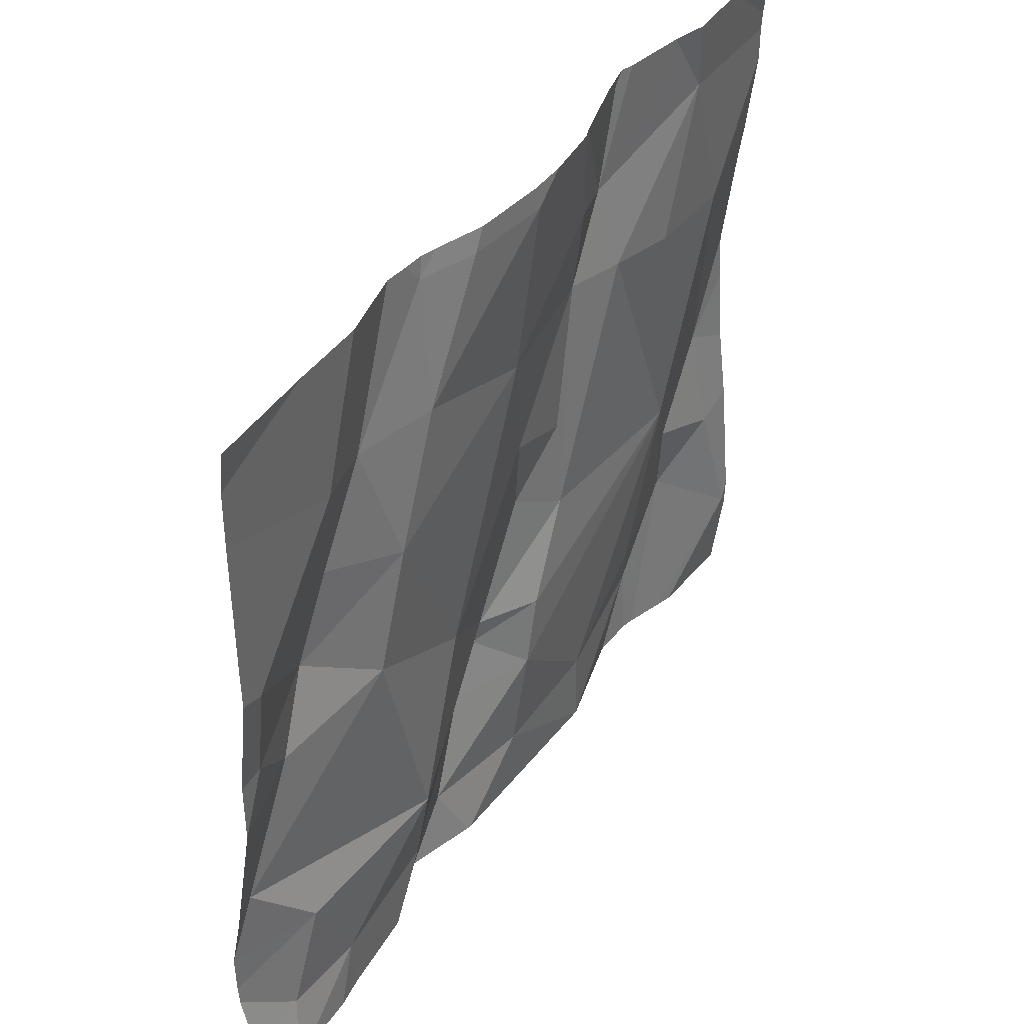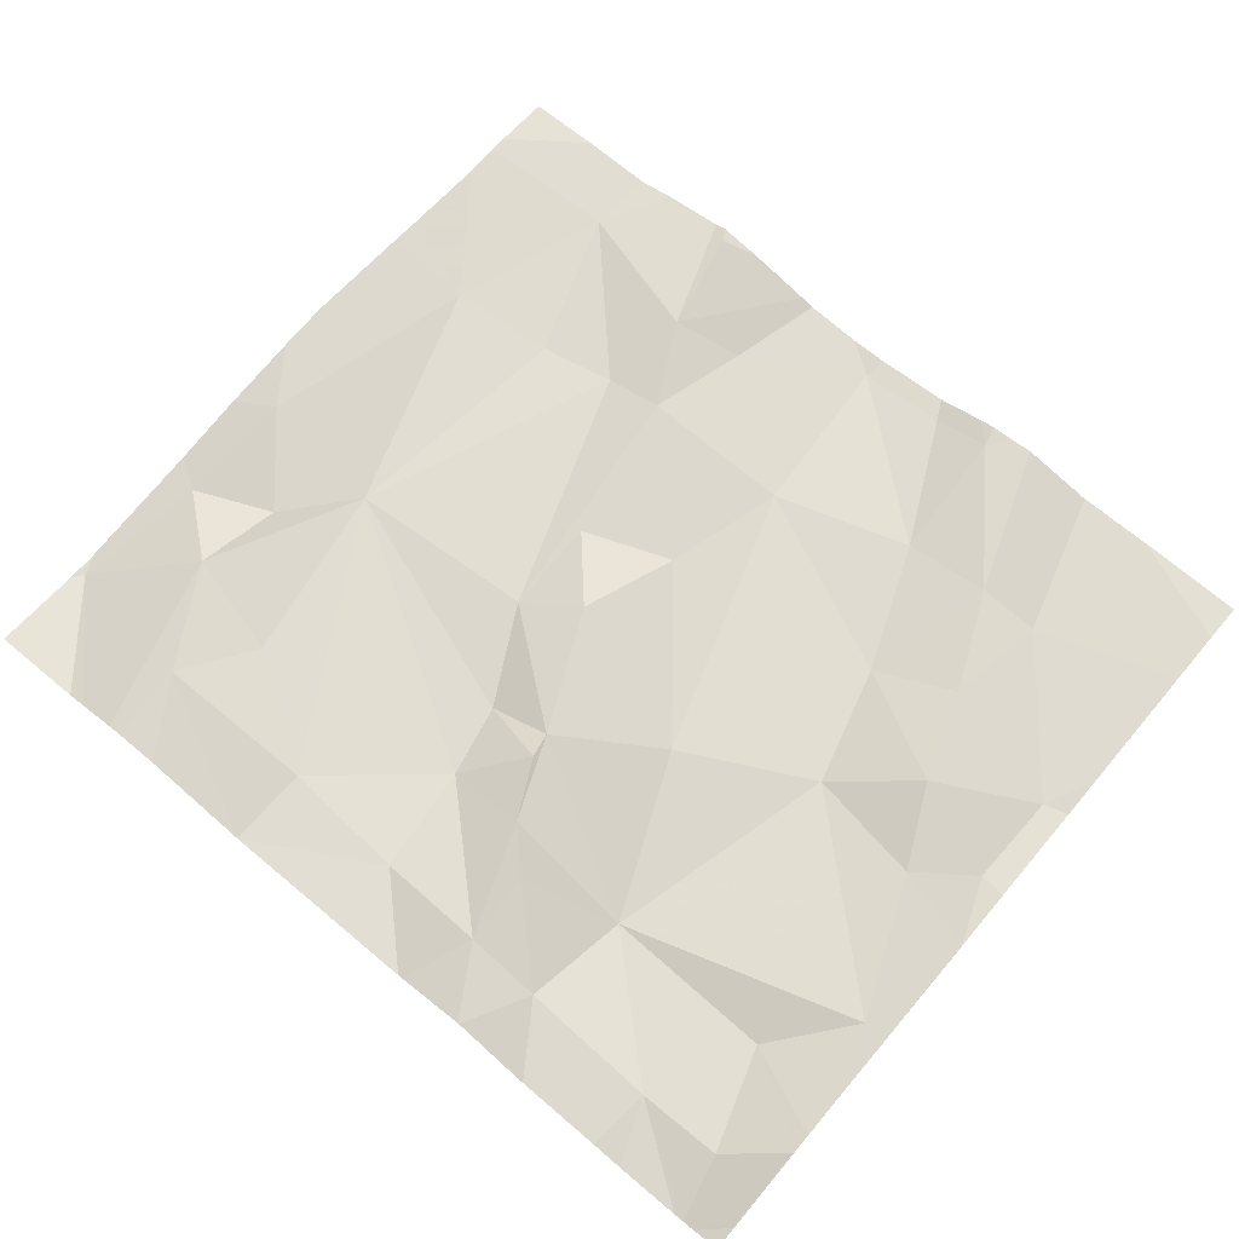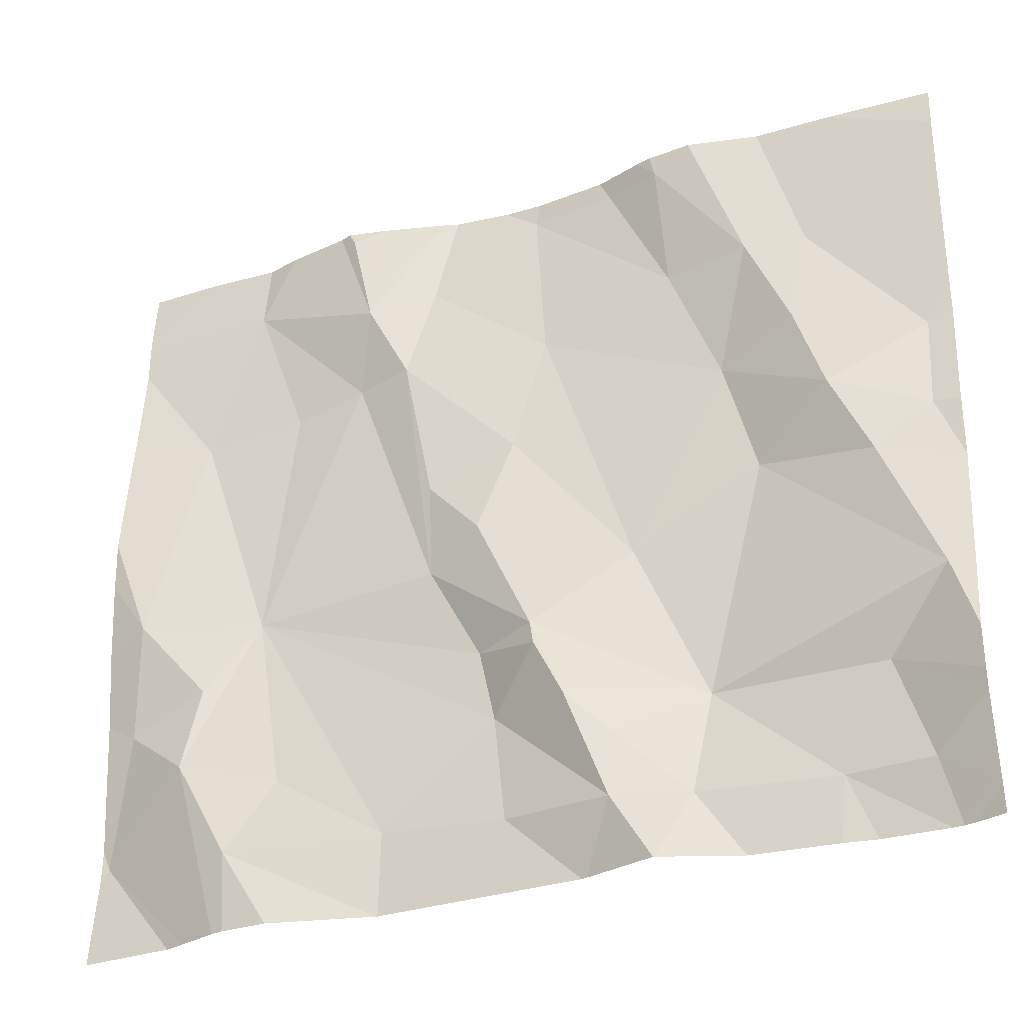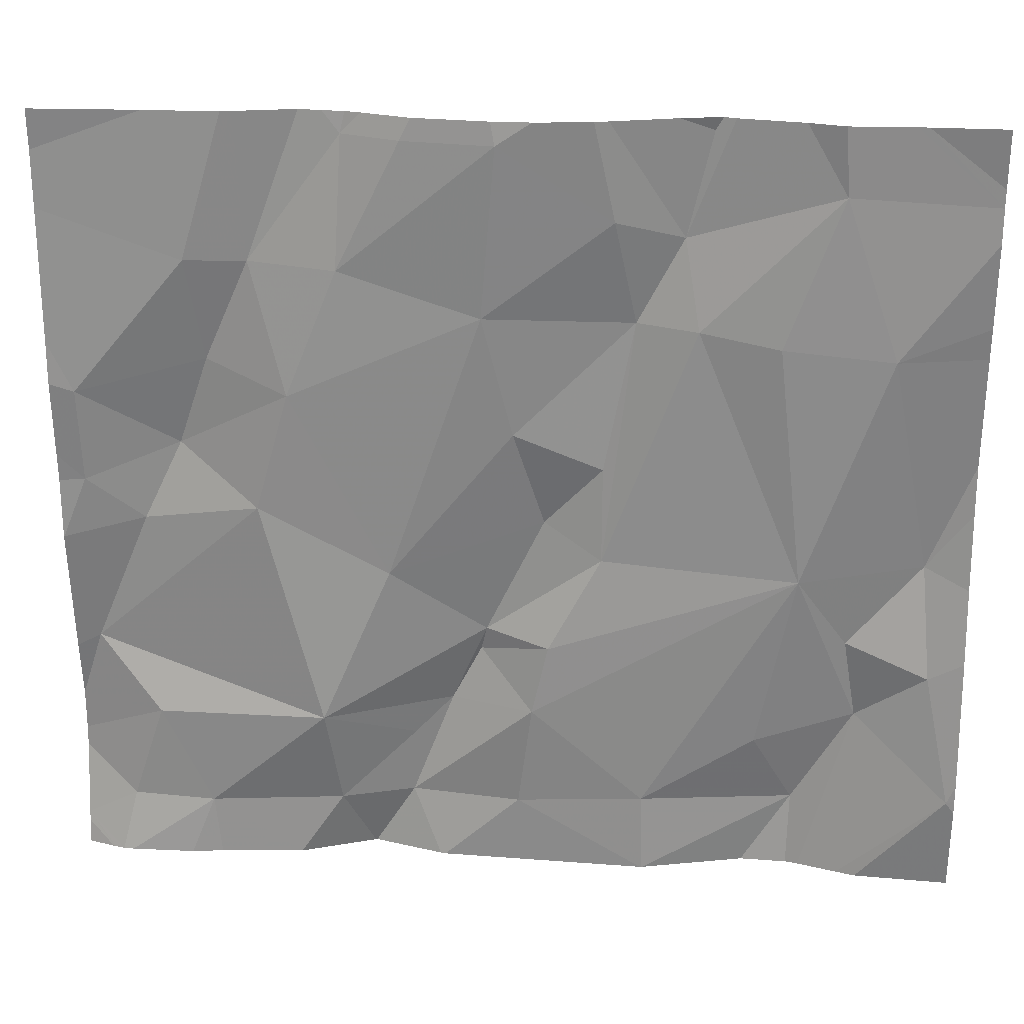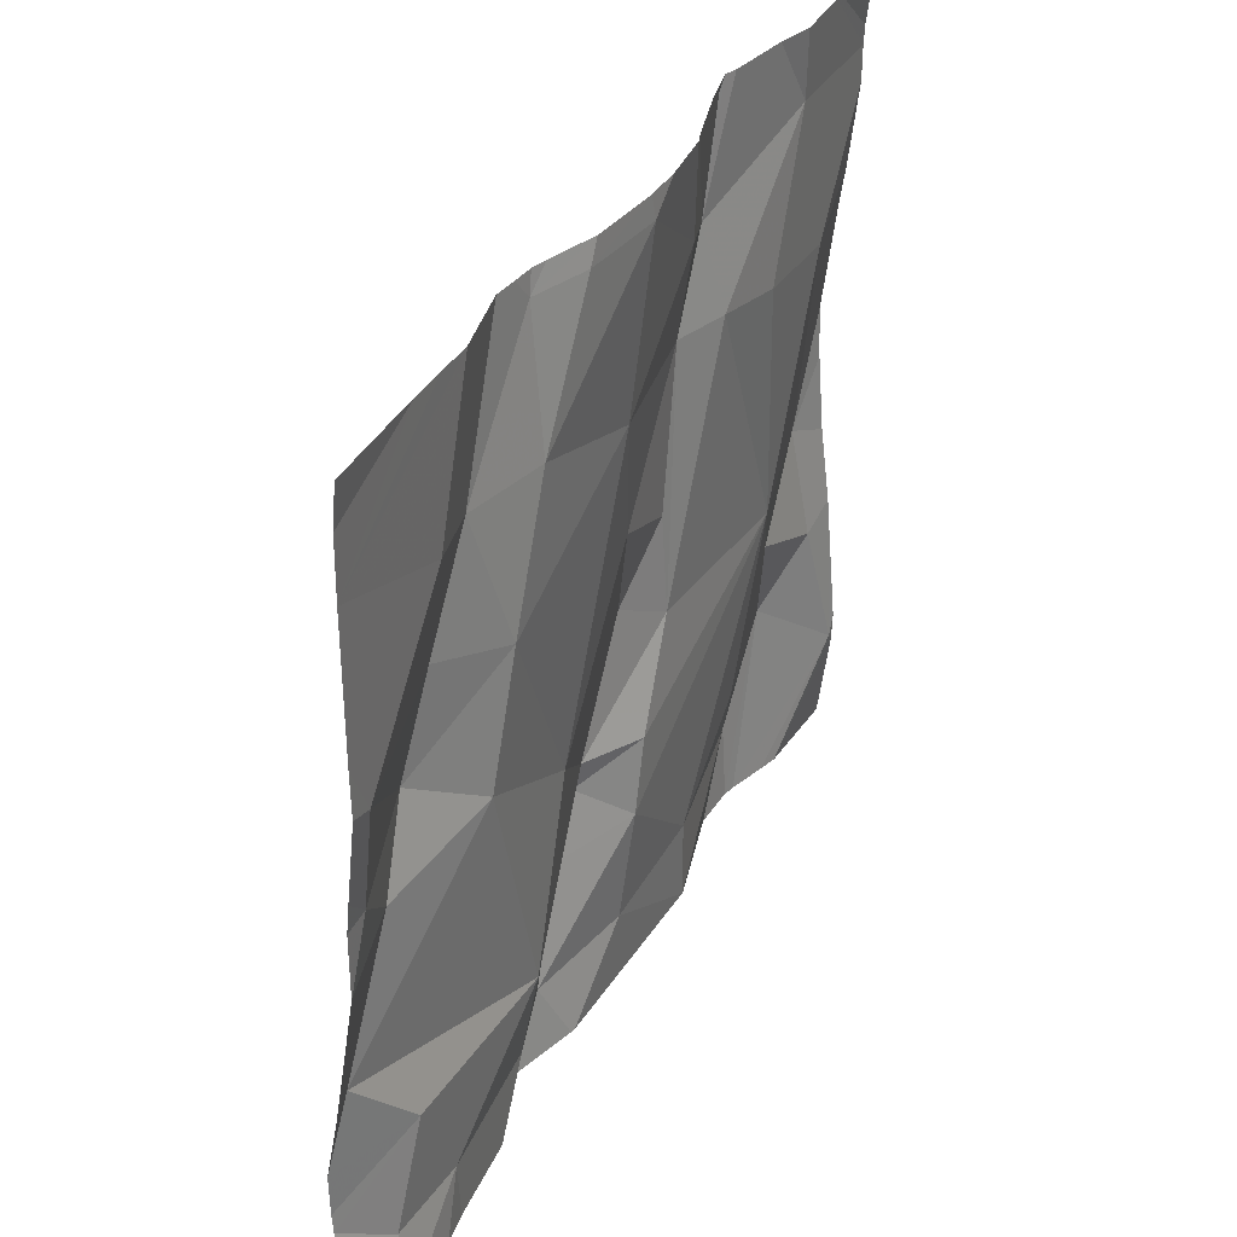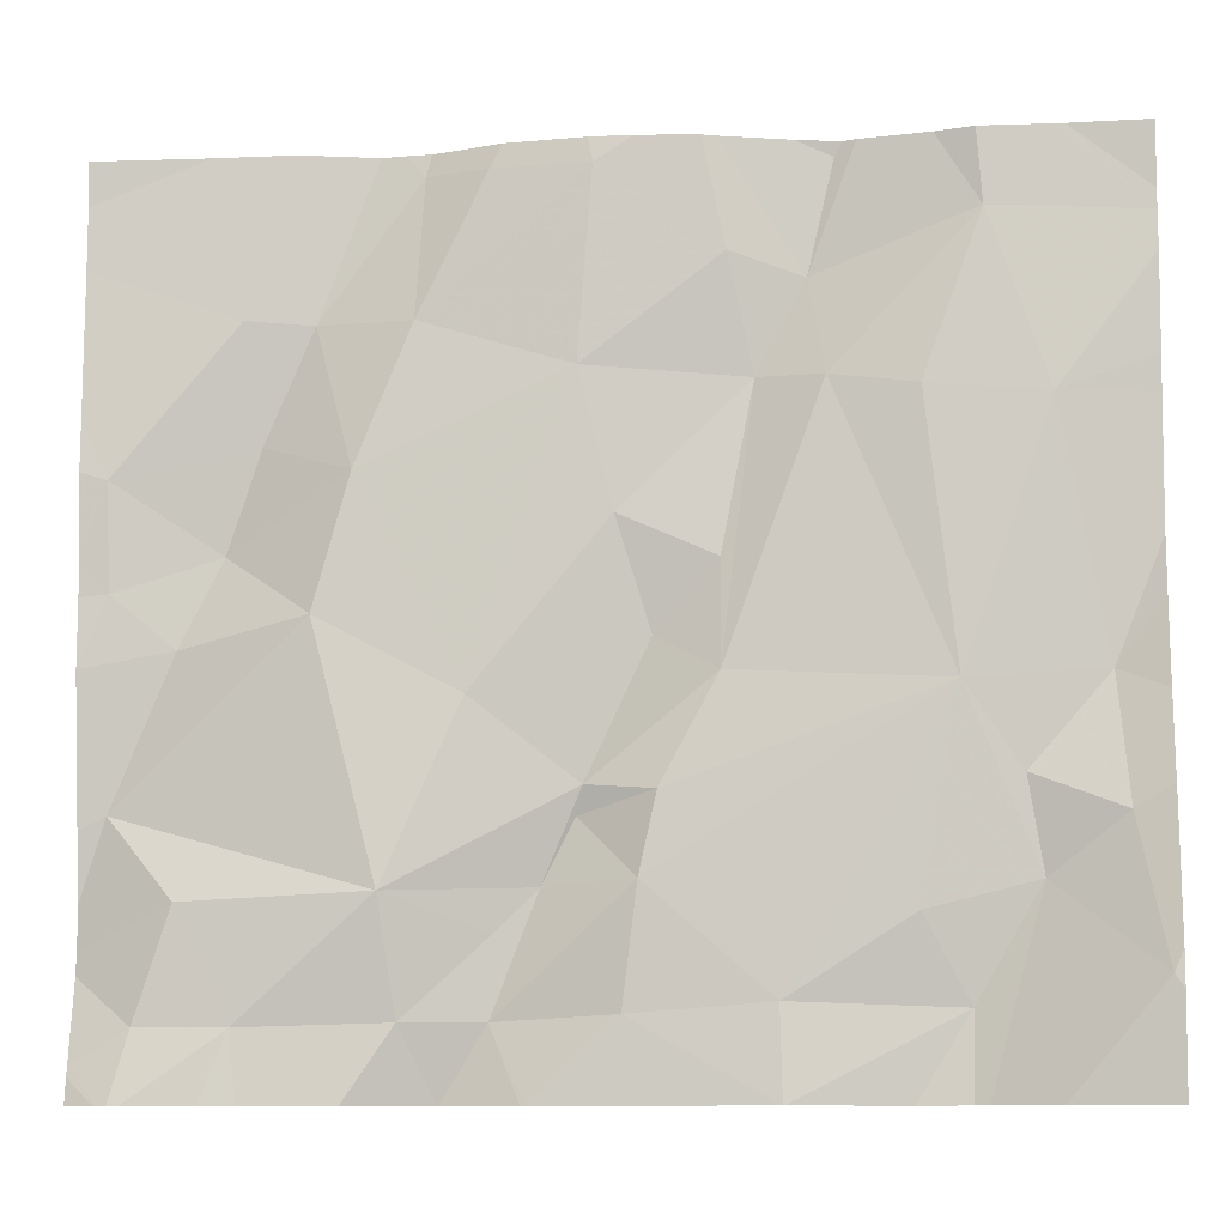
<metadata>
{"format":"obj","ext":"obj","renderer":"f3d","projection":"perspective","resolution":1024,"background":"white","views":[{"elev":41.0,"azim":120.3,"up":"+Y"},{"elev":70.5,"azim":40.2,"up":"+Z"},{"elev":-30.7,"azim":22.1,"up":"+Y"},{"elev":23.4,"azim":-176.6,"up":"+Y"},{"elev":35.4,"azim":114.2,"up":"+Y"},{"elev":-10.6,"azim":-175.0,"up":"+Y"}]}
</metadata>
<code>
v -88.28 292.3 501.1
v -88.28 292.2 501.1
v -88.28 292.1 501.2
v -88.18 292.2 501.1
v -88.28 292 501.2
v -88.23 291.9 501.2
v -88.28 291.9 501.1
v -88.28 292.4 501.1
v -88.28 292.4 501.1
v -88.28 292.4 501.1
v -88.28 291.6 501.1
v -87.77 292.5 501.1
v -87.58 292.5 501.1
v -88.28 291.8 501.1
v -88.28 291.7 501.1
v -88.28 291.7 501.1
v -88.27 291.7 501.1
v -88.24 291.8 501.1
v -88.11 292.4 501.1
v -87.54 292.3 501.1
v -87.73 292.5 501.1
v -87.62 292.5 501.1
v -88.05 292.2 501.1
v -88.08 291.9 501.1
v -87.95 292.2 501.1
v -87.94 292.3 501.2
v -87.55 292.5 501.2
v -87.86 292.4 501.1
v -87.71 292.3 501.1
v -88.17 291.5 501.1
v -87.23 291.8 501.2
v -87.66 291.5 501.2
v -88.04 291.7 501.2
v -87.9 291.6 501.2
v -87.44 292.3 501.2
v -87.51 291.7 501.1
v -87.67 291.7 501.2
v -87.71 291.8 501.2
v -87.7 291.8 501.2
v -87.83 292.5 501.1
v -87.75 291.6 501.2
v -87.63 292.5 501.1
v -87.79 291.8 501.1
v -87.77 291.7 501.2
v -87.97 292.5 501.2
v -87.31 291.7 501.2
v -87.3 292 501.2
v -87.21 292 501.2
v -87.53 291.6 501.2
v -87.37 291.6 501.2
v -88.14 291.8 501.2
v -88.16 291.7 501.2
v -88.03 291.5 501.2
v -87.27 291.6 501.2
v -87.97 292.5 501.2
v -88.06 292.5 501.1
v -88.09 291.6 501.2
v -87.62 291.7 501.2
v -87.62 291.6 501.2
v -87.39 292.2 501.2
v -87.48 292.2 501.1
v -87.78 292 501.2
v -87.85 291.9 501.2
v -87.37 292.3 501.1
v -87.9 291.5 501.2
v -87.23 292.1 501.2
v -88.28 292.5 501.1
v -87.91 291.5 501.2
v -88.18 292.5 501.1
v -88.11 292.5 501.1
v -88.08 291.5 501.2
v -88.17 291.5 501.1
v -87.24 292 501.2
v -87.44 292 501.1
v -88.28 291.5 501.1
v -88.19 292.5 501.1
v -87.88 292.2 501.2
v -87.35 292.1 501.2
v -87.6 291.9 501.1
v -87.74 292.1 501.1
v -87.85 292.1 501.2
v -87.2 291.8 501.2
v -87.2 291.7 501.2
v -87.2 291.7 501.2
v -87.2 291.6 501.2
v -87.72 292.5 501.1
v -87.2 291.6 501.2
v -87.2 292 501.2
v -87.2 292.1 501.2
v -87.2 292.2 501.2
v -87.2 292.2 501.2
v -87.2 292 501.2
v -87.2 292 501.2
v -87.2 291.7 501.2
v -87.2 292 501.2
v -87.2 292.4 501.2
v -87.2 292.4 501.1
v -87.9 291.5 501.2
v -88.1 291.5 501.2
v -88.15 291.5 501.2
v -87.57 291.5 501.2
v -87.65 291.5 501.2
v -87.24 291.5 501.2
v -87.25 291.5 501.2
v -87.26 291.5 501.2
v -87.48 291.5 501.2
v -87.57 291.5 501.2
v -87.34 291.5 501.2
v -87.38 291.5 501.2
v -87.24 291.5 501.2
v -87.2 291.5 501.2
v -87.93 292.5 501.1
v -87.56 292.5 501.2
v -87.53 292.5 501.2
v -87.85 292.5 501.1
v -87.43 292.5 501.1
v -87.42 292.5 501.1
v -87.51 292.5 501.2
v -87.99 292.5 501.1
v -87.33 292.5 501.1
v -87.38 292.5 501.1
v -87.24 292.5 501.1
v -87.2 292.5 501.1
f 2 4 1
f 3 6 4
f 5 6 3
f 1 4 8
f 8 4 10
f 7 6 5
f 16 17 15
f 11 17 16
f 69 19 70
f 15 17 14
f 14 18 6
f 17 18 14
f 76 10 69
f 21 20 22
f 23 4 24
f 86 22 42
f 14 6 7
f 23 25 19
f 4 23 19
f 25 26 19
f 42 27 13
f 4 19 10
f 17 11 72
f 21 28 29
f 28 21 12
f 116 35 64
f 24 33 34
f 20 35 27
f 37 36 38
f 38 39 37
f 115 26 40
f 39 43 44
f 36 46 31
f 47 31 48
f 36 49 50
f 24 51 52
f 101 59 102
f 112 26 115
f 26 28 40
f 34 57 68
f 49 58 59
f 61 60 35
f 25 23 24
f 52 33 24
f 18 52 51
f 34 33 57
f 71 52 99
f 38 62 63
f 99 17 100
f 58 49 36
f 37 58 36
f 116 64 117
f 46 36 50
f 60 66 64
f 65 34 98
f 114 27 35
f 44 41 59
f 100 17 30
f 59 58 37
f 27 22 20
f 6 51 24
f 64 35 60
f 31 47 74
f 38 43 39
f 99 52 17
f 66 73 89
f 31 74 36
f 104 50 105
f 83 46 94
f 25 77 26
f 88 48 95
f 63 24 43
f 73 66 78
f 113 27 114
f 112 45 26
f 79 74 61
f 114 35 118
f 57 33 52
f 62 80 81
f 52 18 17
f 56 26 119
f 24 63 25
f 43 38 63
f 81 80 77
f 77 29 28
f 77 63 81
f 3 4 2
f 44 34 41
f 49 59 101
f 44 43 24
f 61 20 29
f 6 18 51
f 63 62 81
f 77 28 26
f 80 29 77
f 29 80 79
f 26 45 55
f 20 21 29
f 117 96 121
f 59 41 32
f 74 78 61
f 25 63 77
f 78 74 47
f 61 29 79
f 64 66 91
f 66 60 78
f 38 79 62
f 80 62 79
f 48 73 47
f 60 61 78
f 36 79 38
f 36 74 79
f 37 39 44
f 44 59 37
f 46 54 84
f 46 50 54
f 50 49 106
f 24 34 44
f 20 61 35
f 24 4 6
f 55 45 112
f 103 85 110
f 48 31 82
f 47 73 78
f 82 31 83
f 98 34 68
f 68 57 53
f 83 31 46
f 84 54 85
f 40 28 12
f 56 19 26
f 85 54 104
f 53 57 71
f 71 57 52
f 88 73 48
f 89 73 88
f 65 41 34
f 12 21 86
f 90 66 89
f 91 66 90
f 13 27 113
f 92 48 93
f 32 41 65
f 93 48 82
f 30 17 72
f 94 46 84
f 42 22 27
f 95 48 92
f 72 11 75
f 96 64 91
f 96 97 120
f 102 59 32
f 86 21 22
f 103 87 85
f 104 54 50
f 70 19 56
f 105 50 108
f 106 49 107
f 69 10 19
f 107 49 101
f 76 9 10
f 108 50 109
f 109 50 106
f 67 9 76
f 110 85 104
f 111 87 103
f 117 64 96
f 118 35 116
f 119 26 55
f 120 97 122
f 121 96 120
f 122 97 123

</code>
